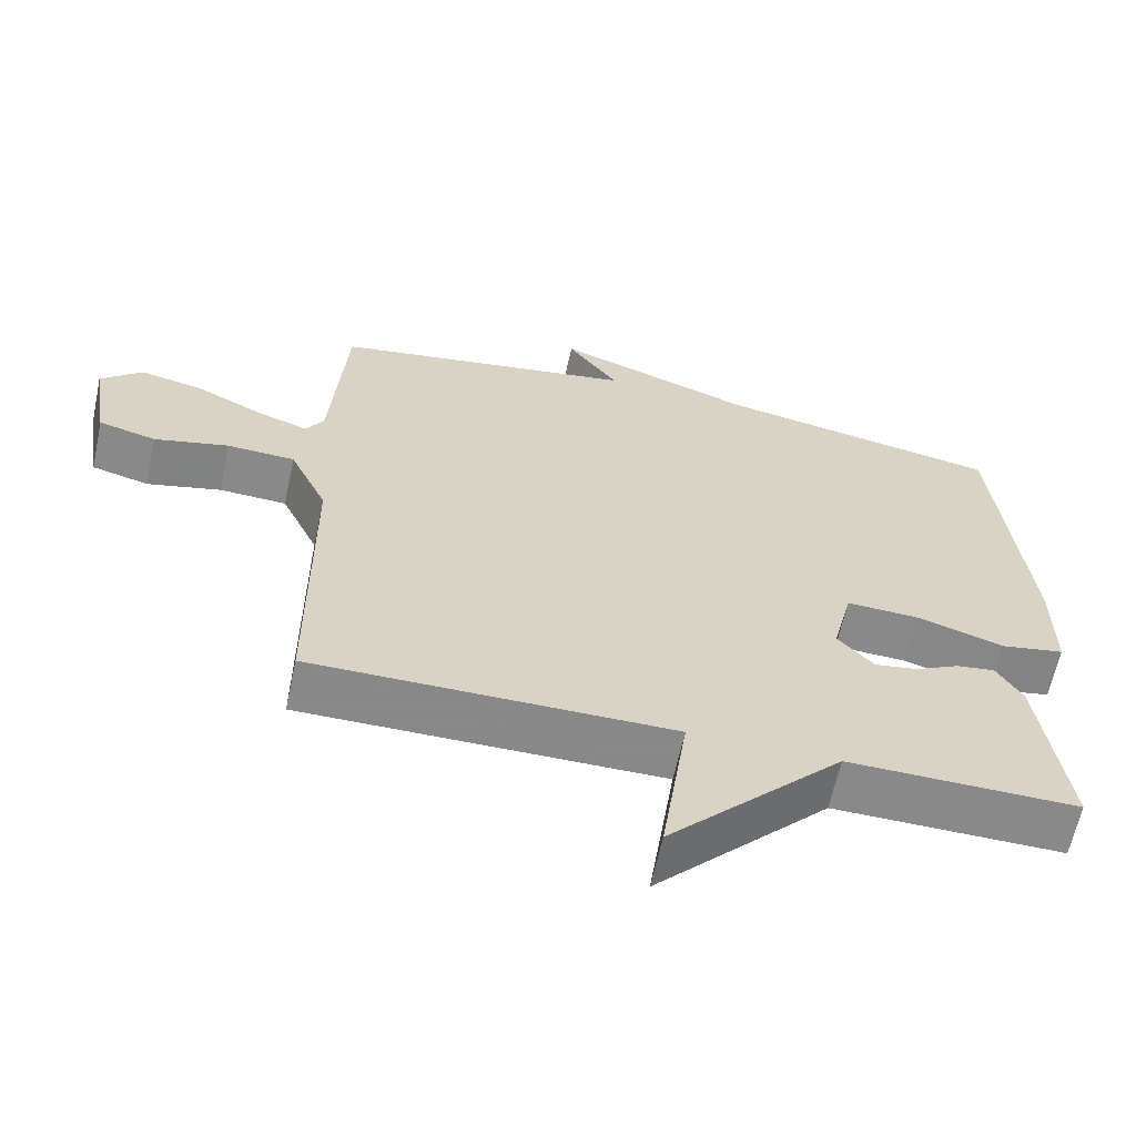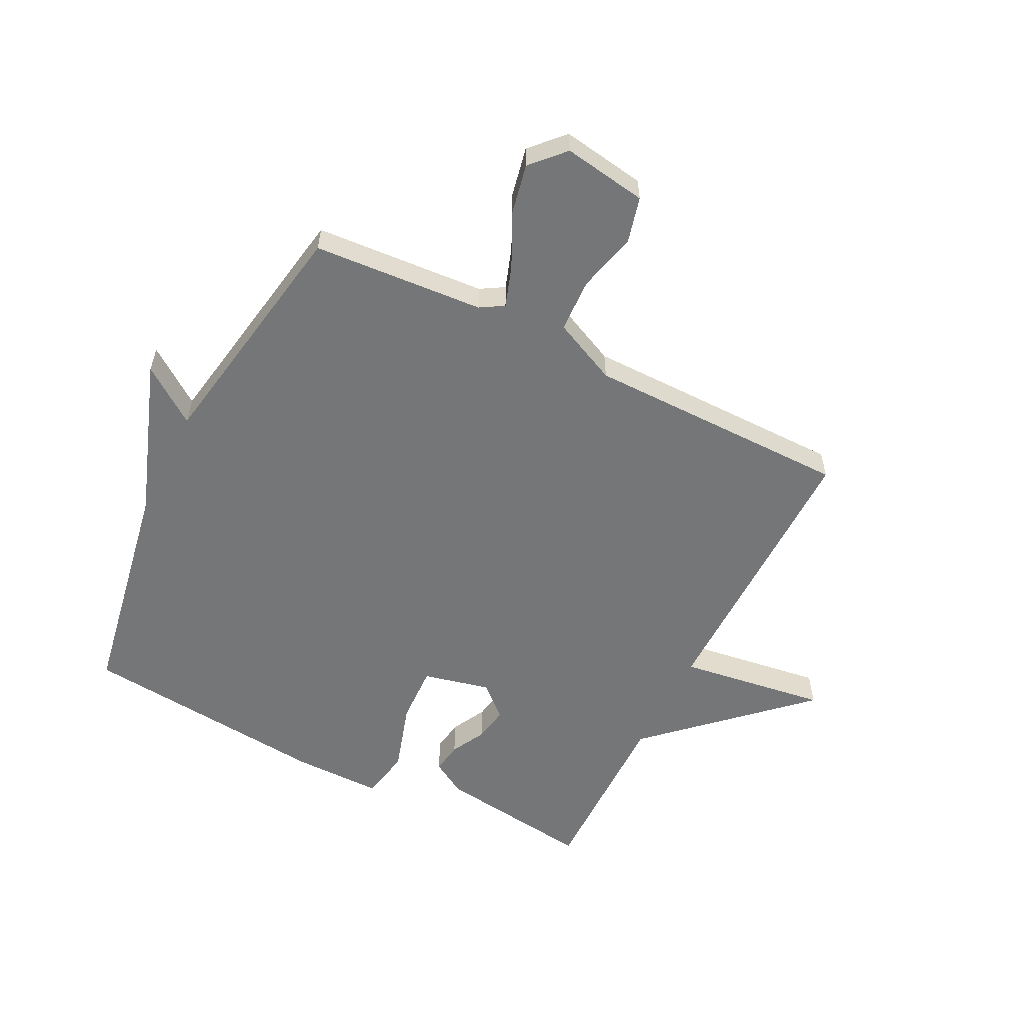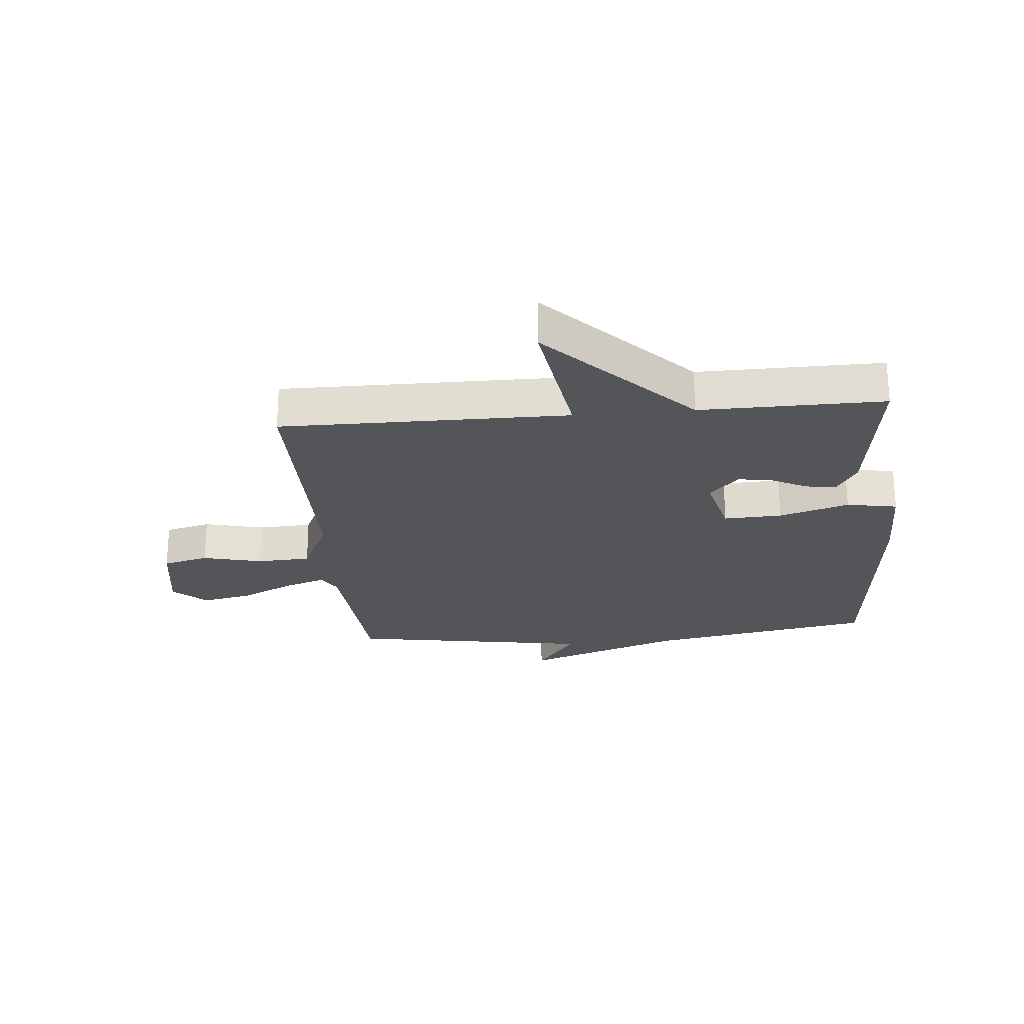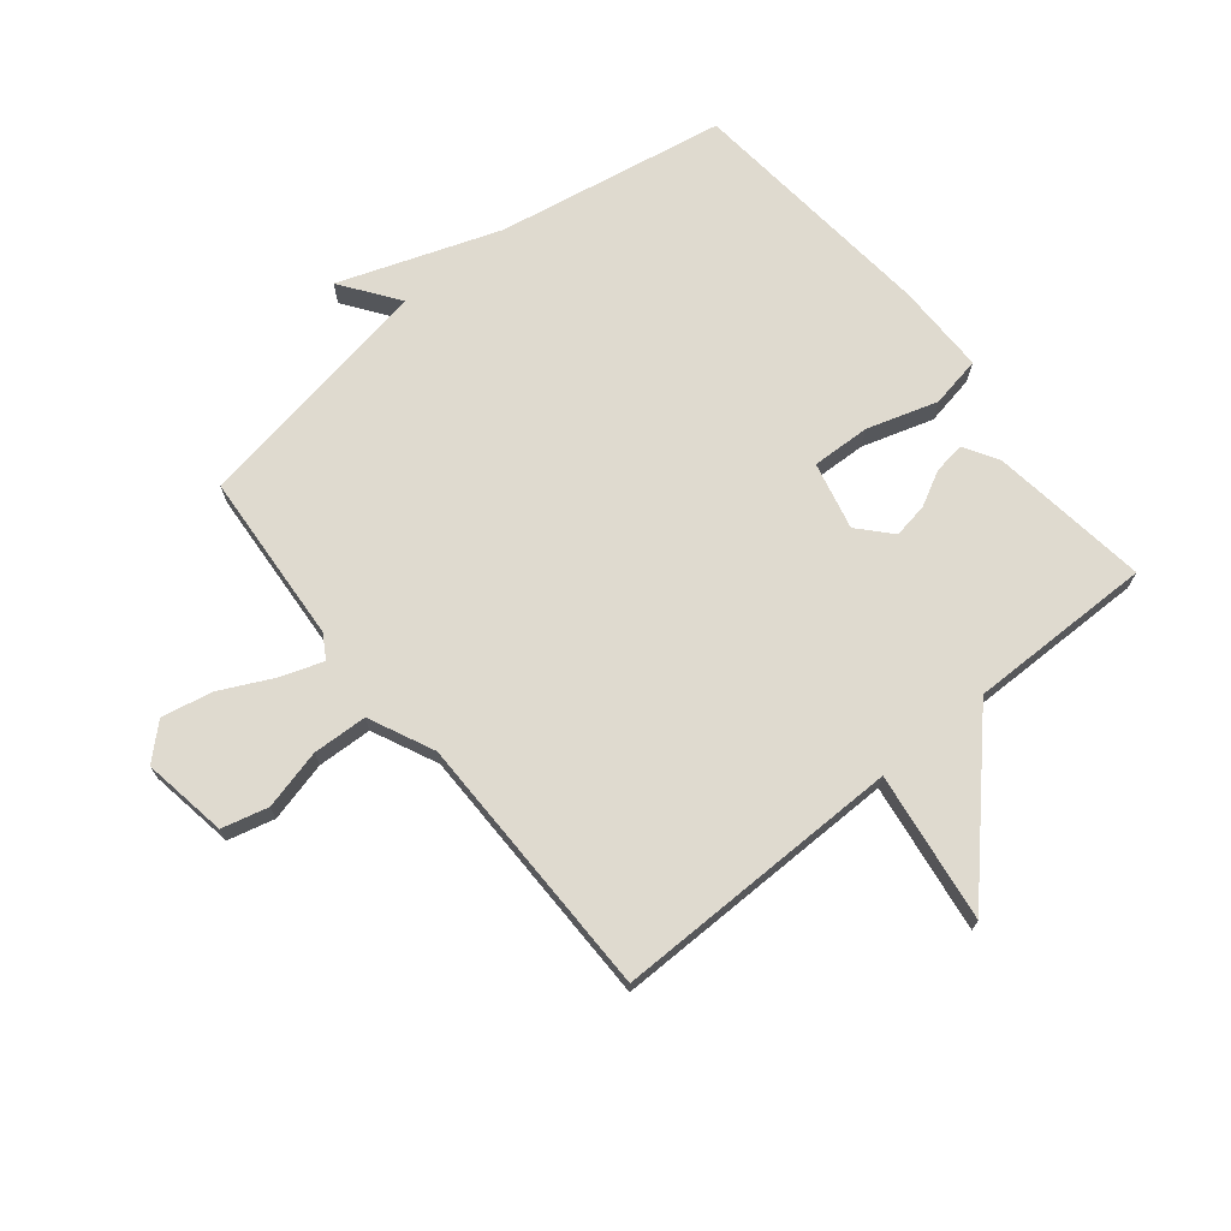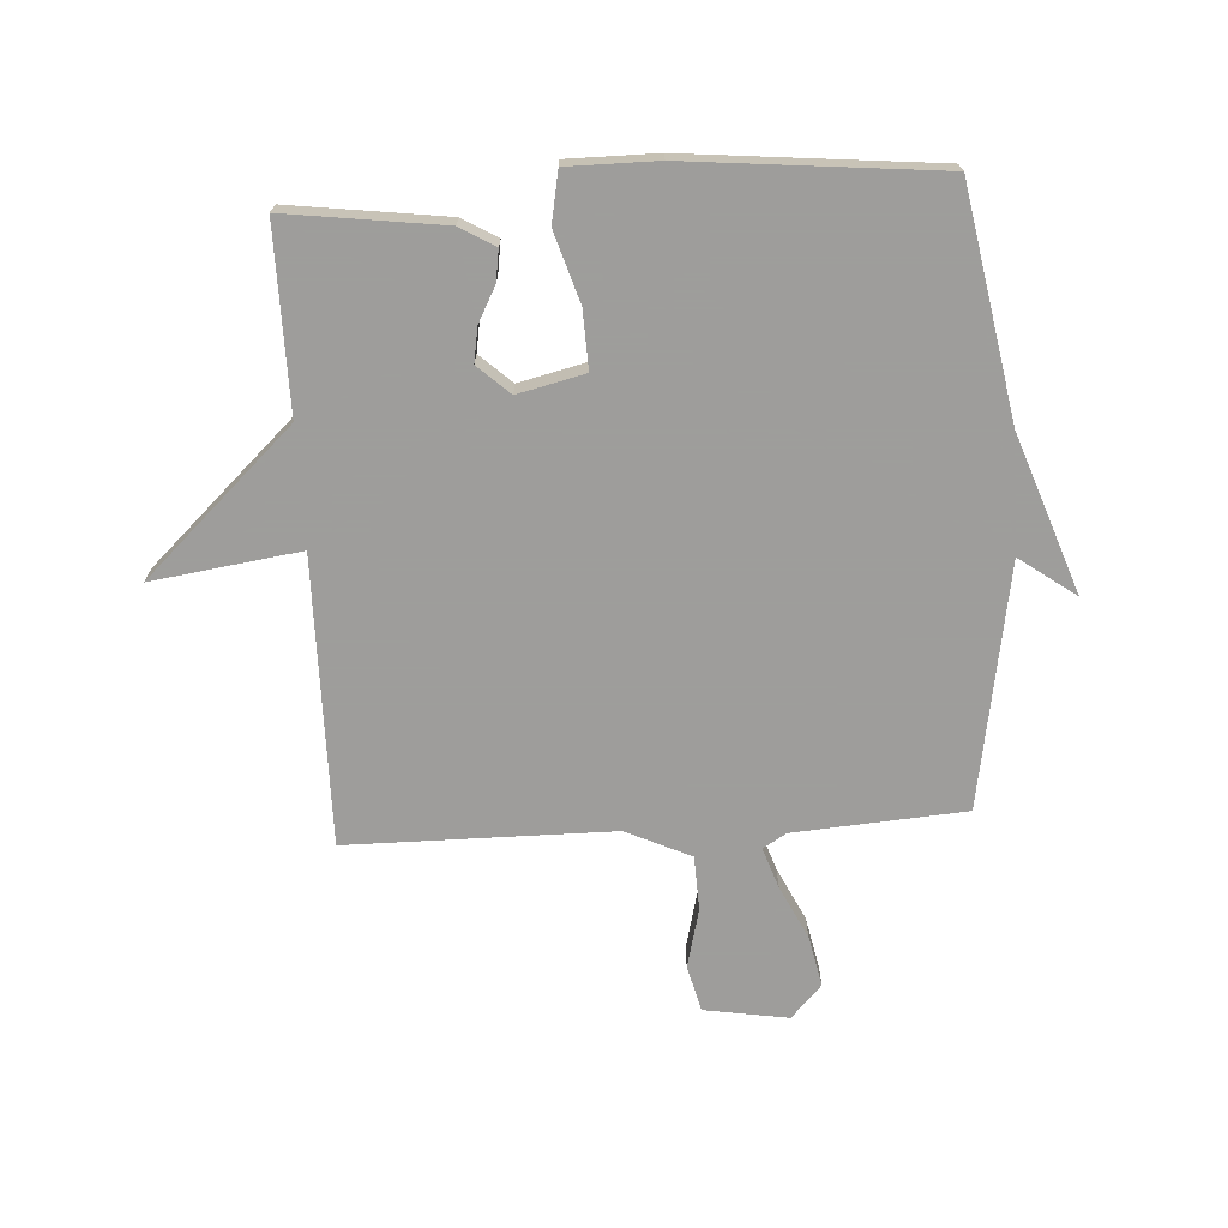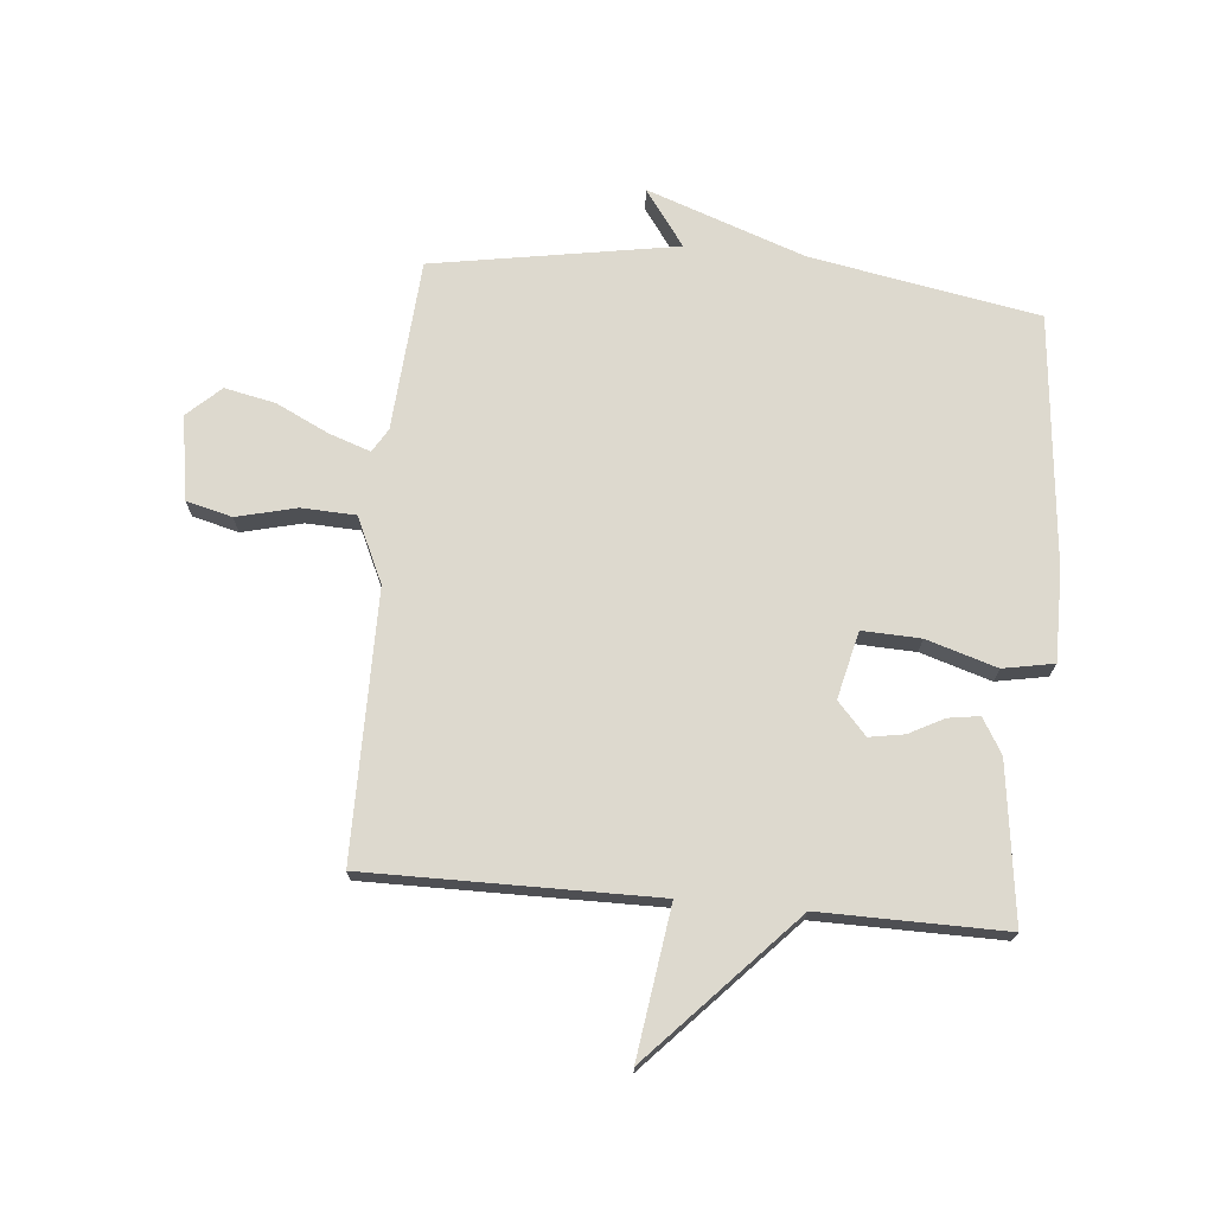
<metadata>
{"format":"obj","ext":"obj","renderer":"f3d","projection":"perspective","resolution":1024,"background":"white","views":[{"elev":-63.0,"azim":167.9,"up":"+Z"},{"elev":-56.8,"azim":63.2,"up":"+Y"},{"elev":-24.0,"azim":-174.7,"up":"+Y"},{"elev":70.9,"azim":140.8,"up":"+Y"},{"elev":-70.7,"azim":-86.6,"up":"+Y"},{"elev":71.8,"azim":-174.7,"up":"+Y"}]}
</metadata>
<code>
v 0.5 0.07 -0.5
v 0.012 0.07 -0.497
v 0.048 0.07 -0.749
v -0.188 0.07 -0.497
v -0.5 0.07 -0.5
v -0.465 0.07 -0.233
v -0.43 0.07 -0.174
v -0.377 0.07 -0.182
v -0.318 0.07 -0.213
v -0.259 0.07 -0.223
v -0.21 0.07 -0.169
v -0.237 0.07 -0.055
v -0.336 0.07 -0.059
v -0.455 0.07 -0.096
v -0.541 0.07 -0.08
v -0.541 0.07 0.073
v -0.5 0.07 0.5
v -0.114 0.07 0.57
v 0.155 0.07 0.666
v 0.086 0.07 0.57
v 0.5 0.07 0.5
v 0.521 0.07 0.209
v 0.545 0.07 0.169
v 0.615 0.07 0.193
v 0.705 0.07 0.237
v 0.791 0.07 0.255
v 0.847 0.07 0.203
v 0.824 0.07 0.06
v 0.746 0.07 0.04
v 0.645 0.07 0.065
v 0.553 0.07 0.061
v 0.502 0.07 -0.049
v 0.5 0 -0.5
v 0.012 0 -0.497
v 0.048 0 -0.749
v -0.188 0 -0.497
v -0.5 0 -0.5
v -0.465 0 -0.233
v -0.43 0 -0.174
v -0.377 0 -0.182
v -0.318 0 -0.213
v -0.259 0 -0.223
v -0.21 0 -0.169
v -0.237 0 -0.055
v -0.336 0 -0.059
v -0.455 0 -0.096
v -0.541 0 -0.08
v -0.541 0 0.073
v -0.5 0 0.5
v -0.114 0 0.57
v 0.155 0 0.666
v 0.086 0 0.57
v 0.5 0 0.5
v 0.521 0 0.209
v 0.545 0 0.169
v 0.615 0 0.193
v 0.705 0 0.237
v 0.791 0 0.255
v 0.847 0 0.203
v 0.824 0 0.06
v 0.746 0 0.04
v 0.645 0 0.065
v 0.553 0 0.061
v 0.502 0 -0.049
f 28 29 30
f 27 28 30
f 26 27 30
f 25 26 30
f 24 25 30
f 23 24 30 31
f 22 23 31 32
f 20 21 22 32
f 18 19 20
f 17 18 20
f 16 17 20
f 15 16 20
f 14 15 20
f 13 14 20
f 12 13 20
f 32 1 2
f 20 32 2
f 12 20 2
f 11 12 2
f 7 8 9
f 6 7 9
f 5 6 9
f 4 5 9
f 4 9 10
f 4 10 11
f 3 4 11
f 2 3 11
f 62 61 60
f 62 60 59
f 62 59 58
f 62 58 57
f 62 57 56
f 63 62 56 55
f 64 63 55 54
f 64 54 53 52
f 52 51 50
f 52 50 49
f 52 49 48
f 52 48 47
f 52 47 46
f 52 46 45
f 52 45 44
f 34 33 64
f 34 64 52
f 34 52 44
f 34 44 43
f 41 40 39
f 41 39 38
f 41 38 37
f 41 37 36
f 42 41 36
f 43 42 36
f 43 36 35
f 43 35 34
f 1 33 34 2
f 2 34 35 3
f 3 35 36 4
f 4 36 37 5
f 5 37 38 6
f 6 38 39 7
f 7 39 40 8
f 8 40 41 9
f 9 41 42 10
f 10 42 43 11
f 11 43 44 12
f 12 44 45 13
f 13 45 46 14
f 14 46 47 15
f 15 47 48 16
f 16 48 49 17
f 17 49 50 18
f 18 50 51 19
f 19 51 52 20
f 20 52 53 21
f 21 53 54 22
f 22 54 55 23
f 23 55 56 24
f 24 56 57 25
f 25 57 58 26
f 26 58 59 27
f 27 59 60 28
f 28 60 61 29
f 29 61 62 30
f 30 62 63 31
f 31 63 64 32
f 32 64 33 1

</code>
